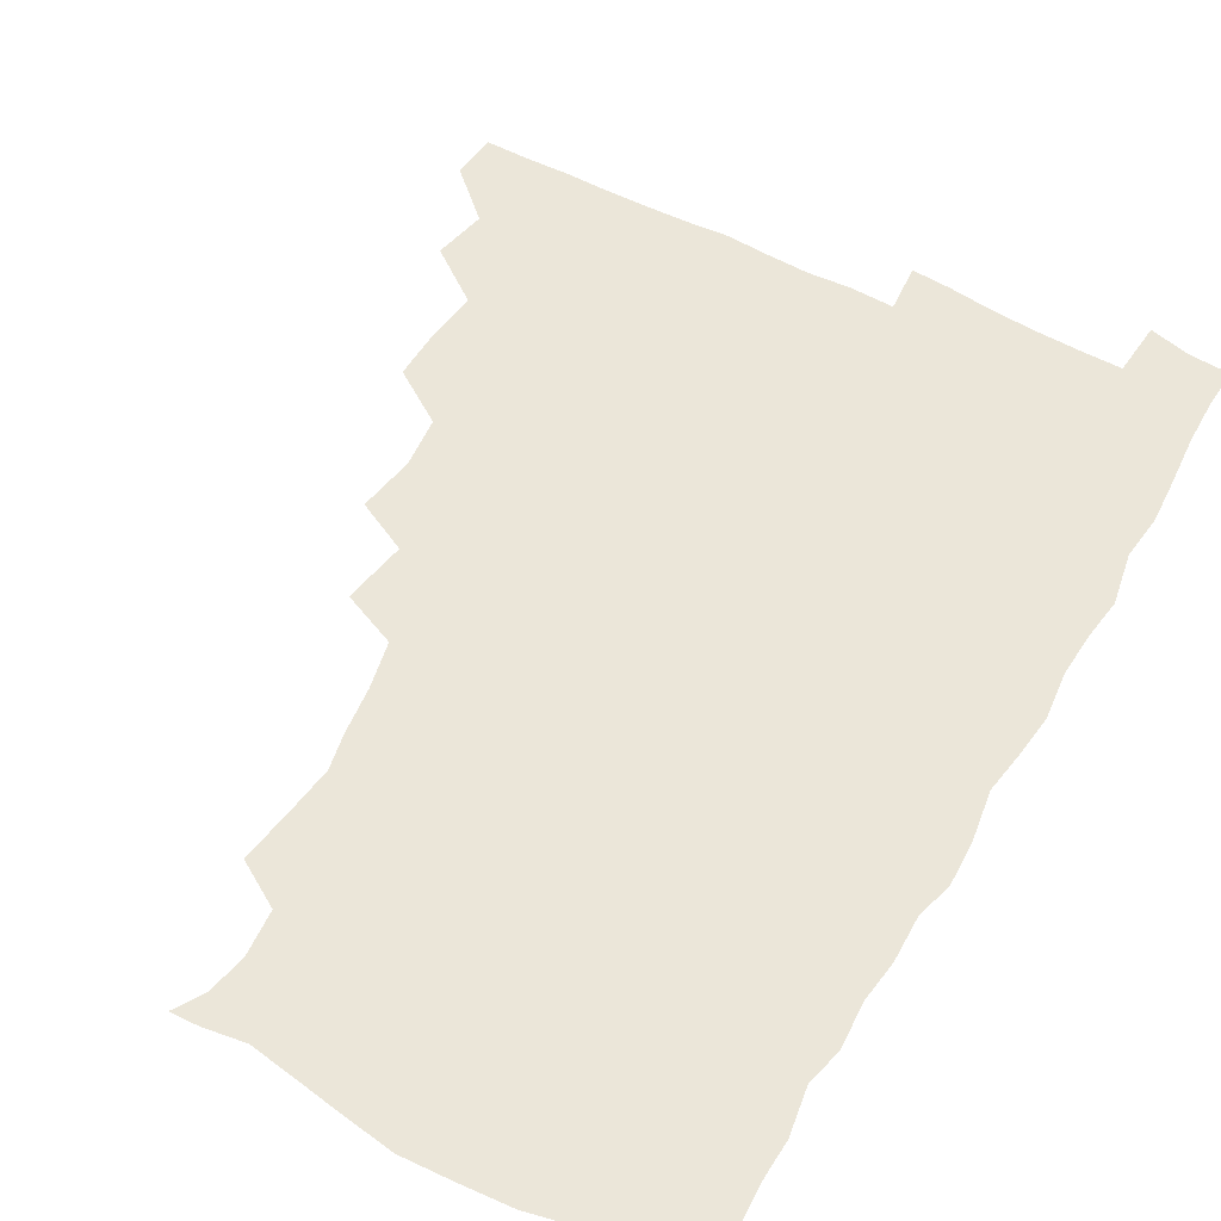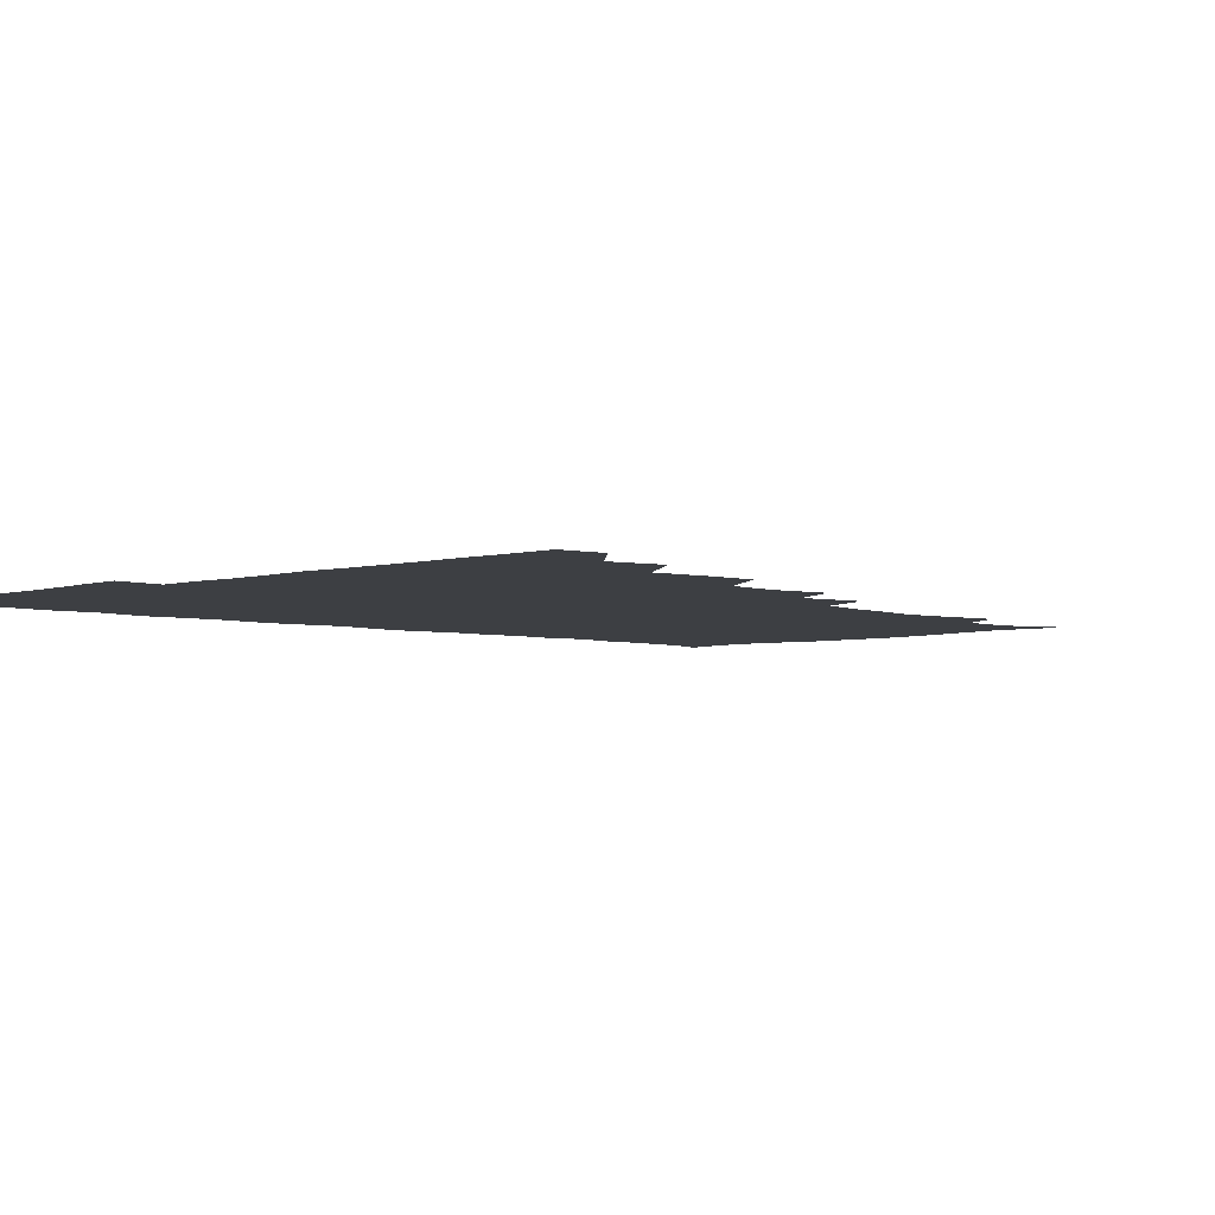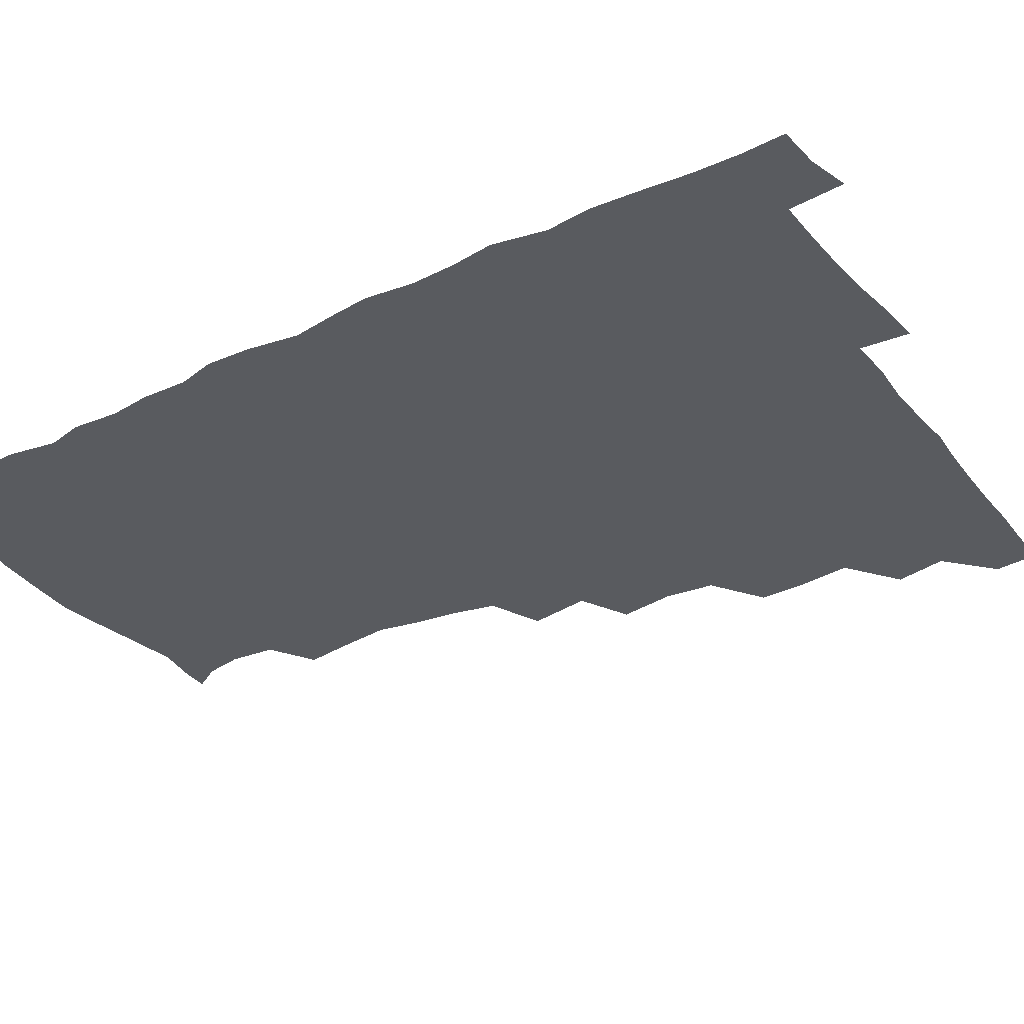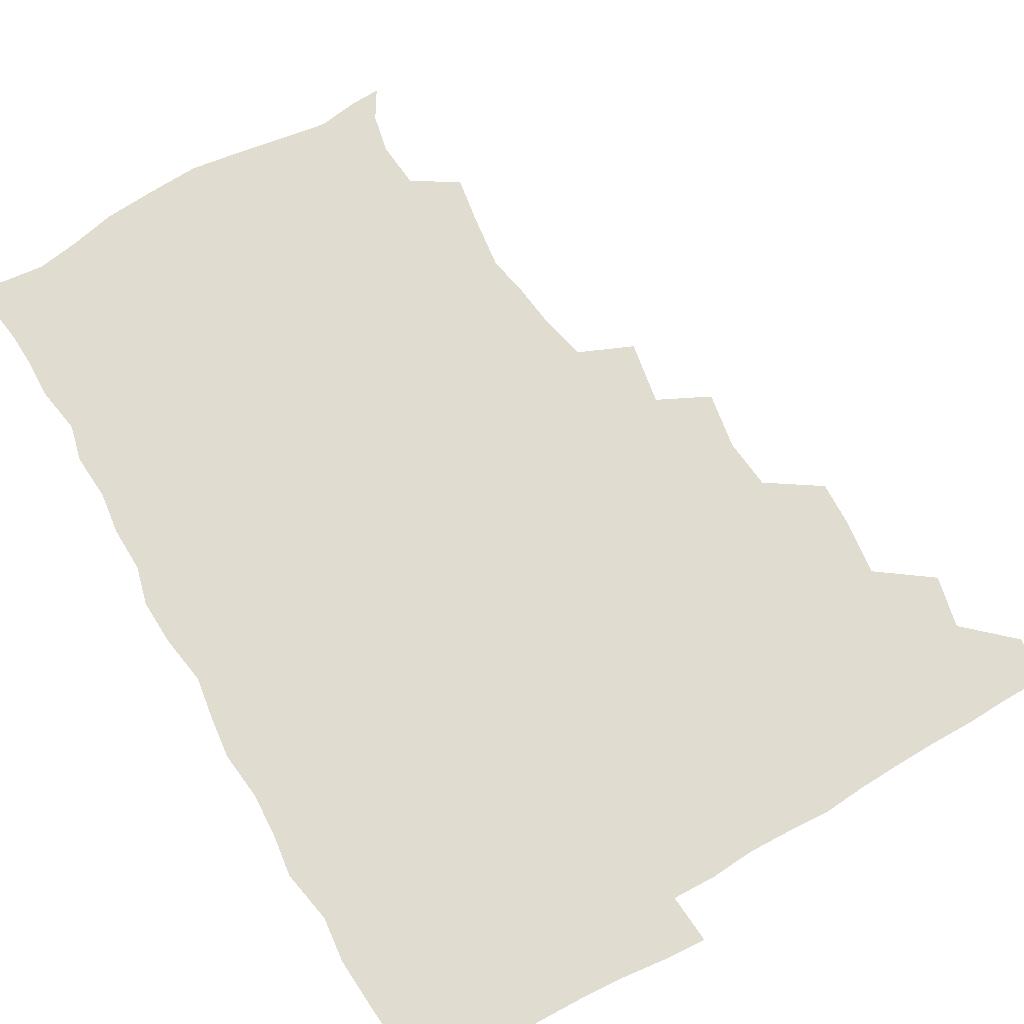
<metadata>
{"format":"obj","ext":"obj","renderer":"f3d","projection":"perspective","resolution":1024,"background":"white","views":[{"elev":56.0,"azim":29.4,"up":"+Z"},{"elev":-4.0,"azim":-134.8,"up":"+Z"},{"elev":-32.5,"azim":122.9,"up":"+Z"},{"elev":69.6,"azim":150.2,"up":"+Z"}]}
</metadata>
<code>
v 464.5 494.5 0
v 466.2 510 0
v 477.2 461.2 0
v 481.2 479.4 0
v 481.8 495.1 0
v 482.1 510.1 0
v 493.1 412.3 0
v 493.6 428.4 0
v 496.1 447.6 0
v 497 464.7 0
v 498.1 480.3 0
v 497.3 495.5 0
v 496.6 510.7 0
v 510.1 362.6 0
v 513.5 382.4 0
v 511.7 400.1 0
v 513.8 420 0
v 513.1 435.6 0
v 513.9 451.6 0
v 514.8 467 0
v 513.4 480.9 0
v 512.8 495.4 0
v 511.8 510.6 0
v 524.3 331.6 0
v 528.2 353.8 0
v 528.5 372.2 0
v 528.9 389.6 0
v 528.6 405.9 0
v 527.5 420.3 0
v 527.1 435.1 0
v 528.3 451.7 0
v 528.6 466.7 0
v 527.9 481.1 0
v 527.3 495.7 0
v 526.5 511 0
v 546.2 241.5 0
v 548.8 258.1 0
v 551.3 277.6 0
v 548.7 290.6 0
v 546.8 306.9 0
v 543.3 323.5 0
v 543.2 342.4 0
v 543.5 359.4 0
v 543.3 375.5 0
v 543.6 392.3 0
v 542.8 406.5 0
v 542.5 421.6 0
v 543.5 437.7 0
v 543 452 0
v 543.5 466.7 0
v 542.4 481.5 0
v 541.9 496.1 0
v 541.1 511.6 0
v 554.5 191.8 0
v 560.6 201.9 0
v 563.5 215.7 0
v 562.1 232 0
v 562 250.1 0
v 562.5 266.5 0
v 562.2 282 0
v 561.8 298.8 0
v 559.6 313.2 0
v 559 330.3 0
v 557.7 345 0
v 558.4 362.5 0
v 558.5 378.3 0
v 557.1 391.7 0
v 558.1 408.3 0
v 558.3 423.6 0
v 557.9 437.9 0
v 558.4 452.9 0
v 557.5 467 0
v 557.9 481.2 0
v 556.9 495.9 0
v 555.5 512.7 0
v 564.3 192.2 0
v 570 203 0
v 576.2 224.1 0
v 576.2 240.6 0
v 576.4 256.7 0
v 574.9 269.4 0
v 575 285.7 0
v 575.2 304.1 0
v 574.9 318.4 0
v 573.5 333 0
v 573.5 348.8 0
v 572.6 363.1 0
v 573.2 380.2 0
v 573.2 394.5 0
v 572.2 408 0
v 573 424.4 0
v 572.9 438.6 0
v 572.6 452.7 0
v 572.2 466.8 0
v 572.5 481.1 0
v 571.6 496.2 0
v 570.6 512 0
v 579 194.5 0
v 587 212.4 0
v 588.9 226.7 0
v 589.4 242.8 0
v 589.5 259.3 0
v 589 273.9 0
v 589.3 288.8 0
v 588.3 302.9 0
v 588.5 321.9 0
v 587.6 333.3 0
v 587.7 349.8 0
v 587.4 364.4 0
v 587.1 378.9 0
v 587.5 395.1 0
v 587.1 408.8 0
v 587.1 423.4 0
v 587.3 438.4 0
v 587 452.5 0
v 587.1 466.9 0
v 587 481.3 0
v 586.3 496.4 0
v 585.8 511.5 0
v 594.1 192.2 0
v 600.9 212 0
v 603.1 229.5 0
v 603.3 244.7 0
v 603.1 258.4 0
v 602.2 271.8 0
v 602.4 290.4 0
v 603.2 306.1 0
v 602.2 319.9 0
v 602 334.6 0
v 602 351.1 0
v 601.9 365.6 0
v 601.8 379.5 0
v 601.7 394.9 0
v 602 409.9 0
v 601.8 424 0
v 601.9 438.5 0
v 601.9 452.5 0
v 602 466.9 0
v 602.2 481.1 0
v 601.9 495.7 0
v 600.7 512.7 0
v 611.7 189.4 0
v 615.9 212.8 0
v 617.1 229.3 0
v 616.7 245.1 0
v 617.2 261.9 0
v 617.1 277.1 0
v 616.8 288.8 0
v 616.4 308.1 0
v 616.3 320.4 0
v 616.4 336.5 0
v 616.2 350.7 0
v 616.1 364.8 0
v 616.2 380.9 0
v 616.2 395.5 0
v 616.2 410 0
v 616.3 424.1 0
v 616.2 438 0
v 616.5 452.5 0
v 617.1 467.3 0
v 617.1 481.1 0
v 616.8 495.6 0
v 616 512.2 0
v 614.7 529.1 0
v 630.1 186.8 0
v 630.7 211.5 0
v 630.9 232.3 0
v 631.1 245.8 0
v 631.2 262.4 0
v 630.8 275.4 0
v 631.1 291.6 0
v 630.5 306.2 0
v 630.3 321.1 0
v 630.3 337.2 0
v 630.5 349.9 0
v 630.3 365.6 0
v 630.4 380.5 0
v 630.4 395.2 0
v 630.3 409.7 0
v 630.7 425.8 0
v 630.8 438.8 0
v 631 452.7 0
v 631.3 467.3 0
v 631.4 481.3 0
v 631.4 495.6 0
v 630.6 511.5 0
v 628.5 528.3 0
v 648.4 187.9 0
v 646 213.2 0
v 645.9 228.5 0
v 645 244.6 0
v 644.7 262 0
v 644.6 276.2 0
v 644.7 292.3 0
v 644.4 307.4 0
v 644.8 320 0
v 644.3 336 0
v 644.4 351.2 0
v 644.6 365.3 0
v 644.6 380.3 0
v 644.6 394.9 0
v 644.4 411.1 0
v 644.9 424.7 0
v 645.1 438.6 0
v 645.4 452.9 0
v 645.5 467.6 0
v 645.7 481.5 0
v 645.9 495.7 0
v 646.6 509.2 0
v 643.7 526.5 0
v 666.3 189.3 0
v 661.6 211.2 0
v 659.6 230.3 0
v 659.4 243.8 0
v 658 261.9 0
v 658.8 274.7 0
v 657.9 292.7 0
v 658.1 306.7 0
v 658.6 320.4 0
v 658.2 335.9 0
v 658.1 351 0
v 659.1 364.2 0
v 658.8 379.6 0
v 659.5 393.1 0
v 658.6 410.1 0
v 658.9 424.3 0
v 659.7 437.8 0
v 659.6 453.1 0
v 659.6 467.7 0
v 660.1 481.6 0
v 660.4 495.8 0
v 660.4 510 0
v 659.4 525.5 0
v 682.6 192.9 0
v 676.7 211.5 0
v 674 228.8 0
v 673.2 244.3 0
v 672.6 259.2 0
v 672.2 274.8 0
v 671.5 291.1 0
v 671.4 306.1 0
v 672.5 319.5 0
v 672 335.3 0
v 673.1 348.7 0
v 673 363.5 0
v 672.3 379.8 0
v 673.2 393.4 0
v 672.1 410.2 0
v 673.1 423.8 0
v 673.4 438.3 0
v 674.2 452.3 0
v 674 467.3 0
v 674.1 482.1 0
v 674.8 496.1 0
v 675 510.6 0
v 675.2 525.1 0
v 697.2 195.4 0
v 692.2 210 0
v 688.8 226.3 0
v 686.6 243.1 0
v 685.8 258.4 0
v 685.9 273 0
v 685.4 288.7 0
v 686.7 301.9 0
v 685.4 319.4 0
v 686.6 332.9 0
v 686.2 348.5 0
v 686.9 362.4 0
v 686.2 378.4 0
v 687.3 392.5 0
v 687.2 407.6 0
v 687.4 422.5 0
v 687.2 437.7 0
v 688.6 451.6 0
v 687.6 467.9 0
v 688.5 481.7 0
v 688.9 496.1 0
v 689.8 510.4 0
v 690.3 525 0
v 691.9 544.1 0
v 711.8 194 0
v 706.7 207.8 0
v 703.9 222.2 0
v 702.6 236.9 0
v 700.1 254.1 0
v 700.2 268.3 0
v 700.1 284 0
v 699.8 299.5 0
v 700.7 314.1 0
v 701.6 328.4 0
v 703.1 342.8 0
v 701.4 359.3 0
v 701.7 374 0
v 703.4 388.1 0
v 702.7 404.2 0
v 703.7 418.4 0
v 701.9 435.5 0
v 704.2 449.1 0
v 702.1 466.1 0
v 702.4 481 0
v 703.8 495.2 0
v 704.5 510.1 0
v 704.3 524.7 0
v 706 540.6 0
v 725 191 0
v 720.3 203.9 0
v 718.7 216 0
v 718.1 228.6 0
v 718.7 241.6 0
v 715.9 258.4 0
v 719 271.1 0
v 718 287.5 0
v 719.9 302 0
v 719.5 318.1 0
v 723 331.5 0
v 722.4 347.2 0
v 719.7 364.9 0
v 721.9 379.5 0
v 723.6 394.4 0
v 721.7 411.2 0
v 722.5 427 0
v 724.5 441.5 0
v 721 459.9 0
v 722.7 475.5 0
v 721.7 492.1 0
v 720.3 509.2 0
v 720 524.9 0
v 720.8 539.8 0
f 4 5 1
f 1 5 2
f 5 6 2
f 9 10 3
f 3 10 4
f 10 11 4
f 4 11 5
f 11 12 5
f 5 12 6
f 12 13 6
f 16 17 7
f 7 17 8
f 17 18 8
f 8 18 9
f 18 19 9
f 9 19 10
f 19 20 10
f 10 20 11
f 20 21 11
f 11 21 12
f 21 22 12
f 12 22 13
f 22 23 13
f 25 26 14
f 14 26 15
f 26 27 15
f 15 27 16
f 27 28 16
f 16 28 17
f 28 29 17
f 17 29 18
f 29 30 18
f 18 30 19
f 30 31 19
f 19 31 20
f 31 32 20
f 20 32 21
f 32 33 21
f 21 33 22
f 33 34 22
f 22 34 23
f 34 35 23
f 41 42 24
f 24 42 25
f 42 43 25
f 25 43 26
f 43 44 26
f 26 44 27
f 44 45 27
f 27 45 28
f 45 46 28
f 28 46 29
f 46 47 29
f 29 47 30
f 47 48 30
f 30 48 31
f 48 49 31
f 31 49 32
f 49 50 32
f 32 50 33
f 50 51 33
f 33 51 34
f 51 52 34
f 34 52 35
f 52 53 35
f 57 58 36
f 36 58 37
f 58 59 37
f 37 59 38
f 59 60 38
f 38 60 39
f 60 61 39
f 39 61 40
f 61 62 40
f 40 62 41
f 62 63 41
f 41 63 42
f 63 64 42
f 42 64 43
f 64 65 43
f 43 65 44
f 65 66 44
f 44 66 45
f 66 67 45
f 45 67 46
f 67 68 46
f 46 68 47
f 68 69 47
f 47 69 48
f 69 70 48
f 48 70 49
f 70 71 49
f 49 71 50
f 71 72 50
f 50 72 51
f 72 73 51
f 51 73 52
f 73 74 52
f 52 74 53
f 74 75 53
f 54 76 55
f 76 77 55
f 55 77 56
f 77 78 56
f 56 78 57
f 78 79 57
f 57 79 58
f 79 80 58
f 58 80 59
f 80 81 59
f 59 81 60
f 81 82 60
f 60 82 61
f 82 83 61
f 61 83 62
f 83 84 62
f 62 84 63
f 84 85 63
f 63 85 64
f 85 86 64
f 64 86 65
f 86 87 65
f 65 87 66
f 87 88 66
f 66 88 67
f 88 89 67
f 67 89 68
f 89 90 68
f 68 90 69
f 90 91 69
f 69 91 70
f 91 92 70
f 70 92 71
f 92 93 71
f 71 93 72
f 93 94 72
f 72 94 73
f 94 95 73
f 73 95 74
f 95 96 74
f 74 96 75
f 96 97 75
f 76 98 77
f 98 99 77
f 77 99 78
f 99 100 78
f 78 100 79
f 100 101 79
f 79 101 80
f 101 102 80
f 80 102 81
f 102 103 81
f 81 103 82
f 103 104 82
f 82 104 83
f 104 105 83
f 83 105 84
f 105 106 84
f 84 106 85
f 106 107 85
f 85 107 86
f 107 108 86
f 86 108 87
f 108 109 87
f 87 109 88
f 109 110 88
f 88 110 89
f 110 111 89
f 89 111 90
f 111 112 90
f 90 112 91
f 112 113 91
f 91 113 92
f 113 114 92
f 92 114 93
f 114 115 93
f 93 115 94
f 115 116 94
f 94 116 95
f 116 117 95
f 95 117 96
f 117 118 96
f 96 118 97
f 118 119 97
f 98 120 99
f 120 121 99
f 99 121 100
f 121 122 100
f 100 122 101
f 122 123 101
f 101 123 102
f 123 124 102
f 102 124 103
f 124 125 103
f 103 125 104
f 125 126 104
f 104 126 105
f 126 127 105
f 105 127 106
f 127 128 106
f 106 128 107
f 128 129 107
f 107 129 108
f 129 130 108
f 108 130 109
f 130 131 109
f 109 131 110
f 131 132 110
f 110 132 111
f 132 133 111
f 111 133 112
f 133 134 112
f 112 134 113
f 134 135 113
f 113 135 114
f 135 136 114
f 114 136 115
f 136 137 115
f 115 137 116
f 137 138 116
f 116 138 117
f 138 139 117
f 117 139 118
f 139 140 118
f 118 140 119
f 140 141 119
f 120 142 121
f 142 143 121
f 121 143 122
f 143 144 122
f 122 144 123
f 144 145 123
f 123 145 124
f 145 146 124
f 124 146 125
f 146 147 125
f 125 147 126
f 147 148 126
f 126 148 127
f 148 149 127
f 127 149 128
f 149 150 128
f 128 150 129
f 150 151 129
f 129 151 130
f 151 152 130
f 130 152 131
f 152 153 131
f 131 153 132
f 153 154 132
f 132 154 133
f 154 155 133
f 133 155 134
f 155 156 134
f 134 156 135
f 156 157 135
f 135 157 136
f 157 158 136
f 136 158 137
f 158 159 137
f 137 159 138
f 159 160 138
f 138 160 139
f 160 161 139
f 139 161 140
f 161 162 140
f 140 162 141
f 162 163 141
f 142 165 143
f 165 166 143
f 143 166 144
f 166 167 144
f 144 167 145
f 167 168 145
f 145 168 146
f 168 169 146
f 146 169 147
f 169 170 147
f 147 170 148
f 170 171 148
f 148 171 149
f 171 172 149
f 149 172 150
f 172 173 150
f 150 173 151
f 173 174 151
f 151 174 152
f 174 175 152
f 152 175 153
f 175 176 153
f 153 176 154
f 176 177 154
f 154 177 155
f 177 178 155
f 155 178 156
f 178 179 156
f 156 179 157
f 179 180 157
f 157 180 158
f 180 181 158
f 158 181 159
f 181 182 159
f 159 182 160
f 182 183 160
f 160 183 161
f 183 184 161
f 161 184 162
f 184 185 162
f 162 185 163
f 185 186 163
f 163 186 164
f 186 187 164
f 165 188 166
f 188 189 166
f 166 189 167
f 189 190 167
f 167 190 168
f 190 191 168
f 168 191 169
f 191 192 169
f 169 192 170
f 192 193 170
f 170 193 171
f 193 194 171
f 171 194 172
f 194 195 172
f 172 195 173
f 195 196 173
f 173 196 174
f 196 197 174
f 174 197 175
f 197 198 175
f 175 198 176
f 198 199 176
f 176 199 177
f 199 200 177
f 177 200 178
f 200 201 178
f 178 201 179
f 201 202 179
f 179 202 180
f 202 203 180
f 180 203 181
f 203 204 181
f 181 204 182
f 204 205 182
f 182 205 183
f 205 206 183
f 183 206 184
f 206 207 184
f 184 207 185
f 207 208 185
f 185 208 186
f 208 209 186
f 186 209 187
f 209 210 187
f 188 211 189
f 211 212 189
f 189 212 190
f 212 213 190
f 190 213 191
f 213 214 191
f 191 214 192
f 214 215 192
f 192 215 193
f 215 216 193
f 193 216 194
f 216 217 194
f 194 217 195
f 217 218 195
f 195 218 196
f 218 219 196
f 196 219 197
f 219 220 197
f 197 220 198
f 220 221 198
f 198 221 199
f 221 222 199
f 199 222 200
f 222 223 200
f 200 223 201
f 223 224 201
f 201 224 202
f 224 225 202
f 202 225 203
f 225 226 203
f 203 226 204
f 226 227 204
f 204 227 205
f 227 228 205
f 205 228 206
f 228 229 206
f 206 229 207
f 229 230 207
f 207 230 208
f 230 231 208
f 208 231 209
f 231 232 209
f 209 232 210
f 232 233 210
f 211 234 212
f 234 235 212
f 212 235 213
f 235 236 213
f 213 236 214
f 236 237 214
f 214 237 215
f 237 238 215
f 215 238 216
f 238 239 216
f 216 239 217
f 239 240 217
f 217 240 218
f 240 241 218
f 218 241 219
f 241 242 219
f 219 242 220
f 242 243 220
f 220 243 221
f 243 244 221
f 221 244 222
f 244 245 222
f 222 245 223
f 245 246 223
f 223 246 224
f 246 247 224
f 224 247 225
f 247 248 225
f 225 248 226
f 248 249 226
f 226 249 227
f 249 250 227
f 227 250 228
f 250 251 228
f 228 251 229
f 251 252 229
f 229 252 230
f 252 253 230
f 230 253 231
f 253 254 231
f 231 254 232
f 254 255 232
f 232 255 233
f 255 256 233
f 234 257 235
f 257 258 235
f 235 258 236
f 258 259 236
f 236 259 237
f 259 260 237
f 237 260 238
f 260 261 238
f 238 261 239
f 261 262 239
f 239 262 240
f 262 263 240
f 240 263 241
f 263 264 241
f 241 264 242
f 264 265 242
f 242 265 243
f 265 266 243
f 243 266 244
f 266 267 244
f 244 267 245
f 267 268 245
f 245 268 246
f 268 269 246
f 246 269 247
f 269 270 247
f 247 270 248
f 270 271 248
f 248 271 249
f 271 272 249
f 249 272 250
f 272 273 250
f 250 273 251
f 273 274 251
f 251 274 252
f 274 275 252
f 252 275 253
f 275 276 253
f 253 276 254
f 276 277 254
f 254 277 255
f 277 278 255
f 255 278 256
f 278 279 256
f 257 281 258
f 281 282 258
f 258 282 259
f 282 283 259
f 259 283 260
f 283 284 260
f 260 284 261
f 284 285 261
f 261 285 262
f 285 286 262
f 262 286 263
f 286 287 263
f 263 287 264
f 287 288 264
f 264 288 265
f 288 289 265
f 265 289 266
f 289 290 266
f 266 290 267
f 290 291 267
f 267 291 268
f 291 292 268
f 268 292 269
f 292 293 269
f 269 293 270
f 293 294 270
f 270 294 271
f 294 295 271
f 271 295 272
f 295 296 272
f 272 296 273
f 296 297 273
f 273 297 274
f 297 298 274
f 274 298 275
f 298 299 275
f 275 299 276
f 299 300 276
f 276 300 277
f 300 301 277
f 277 301 278
f 301 302 278
f 278 302 279
f 302 303 279
f 279 303 280
f 303 304 280
f 281 305 282
f 305 306 282
f 282 306 283
f 306 307 283
f 283 307 284
f 307 308 284
f 284 308 285
f 308 309 285
f 285 309 286
f 309 310 286
f 286 310 287
f 310 311 287
f 287 311 288
f 311 312 288
f 288 312 289
f 312 313 289
f 289 313 290
f 313 314 290
f 290 314 291
f 314 315 291
f 291 315 292
f 315 316 292
f 292 316 293
f 316 317 293
f 293 317 294
f 317 318 294
f 294 318 295
f 318 319 295
f 295 319 296
f 319 320 296
f 296 320 297
f 320 321 297
f 297 321 298
f 321 322 298
f 298 322 299
f 322 323 299
f 299 323 300
f 323 324 300
f 300 324 301
f 324 325 301
f 301 325 302
f 325 326 302
f 302 326 303
f 326 327 303
f 303 327 304
f 327 328 304

</code>
